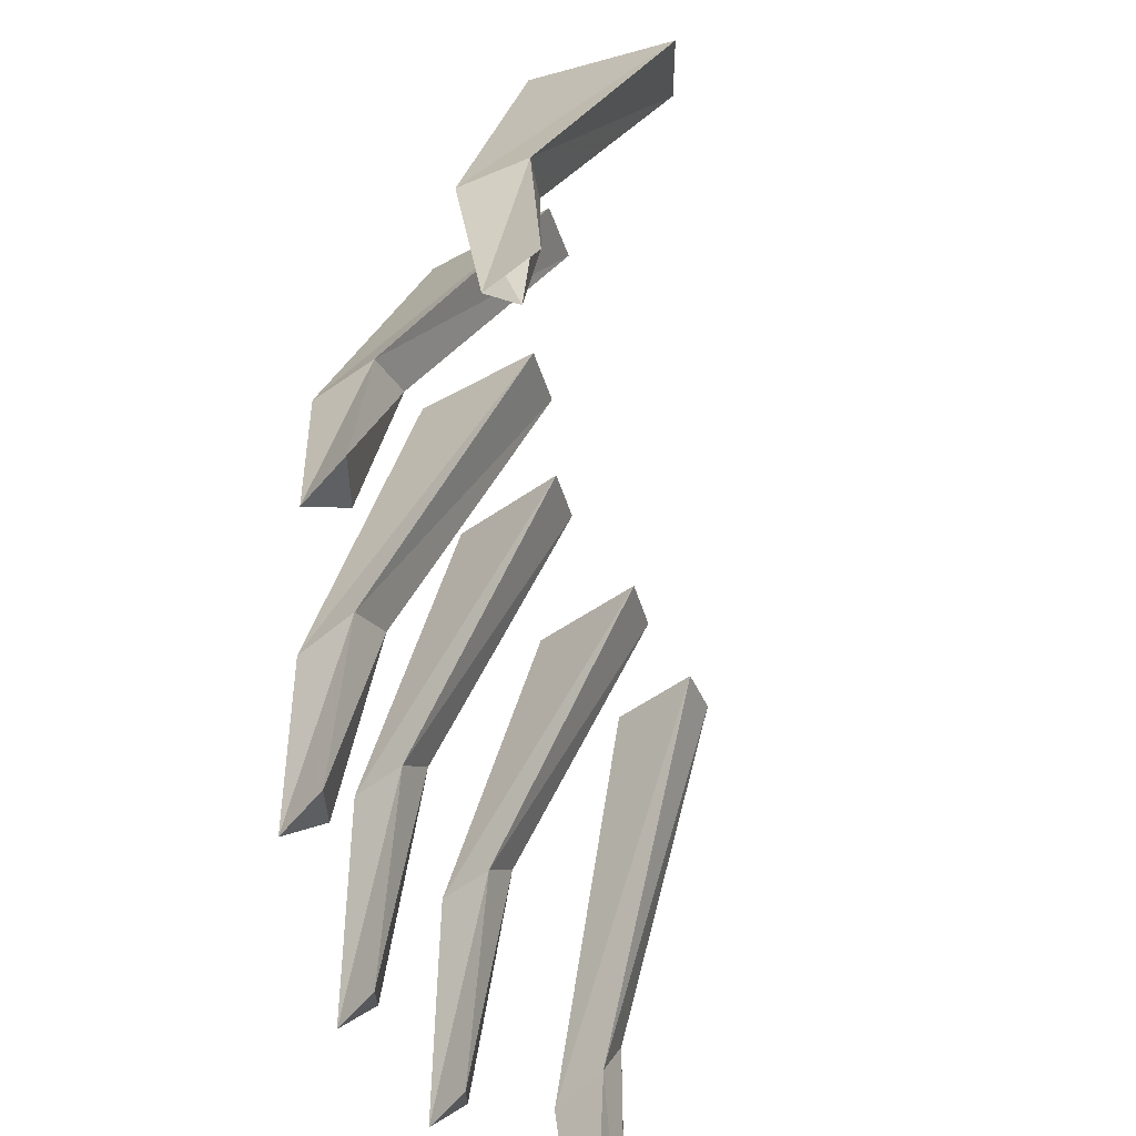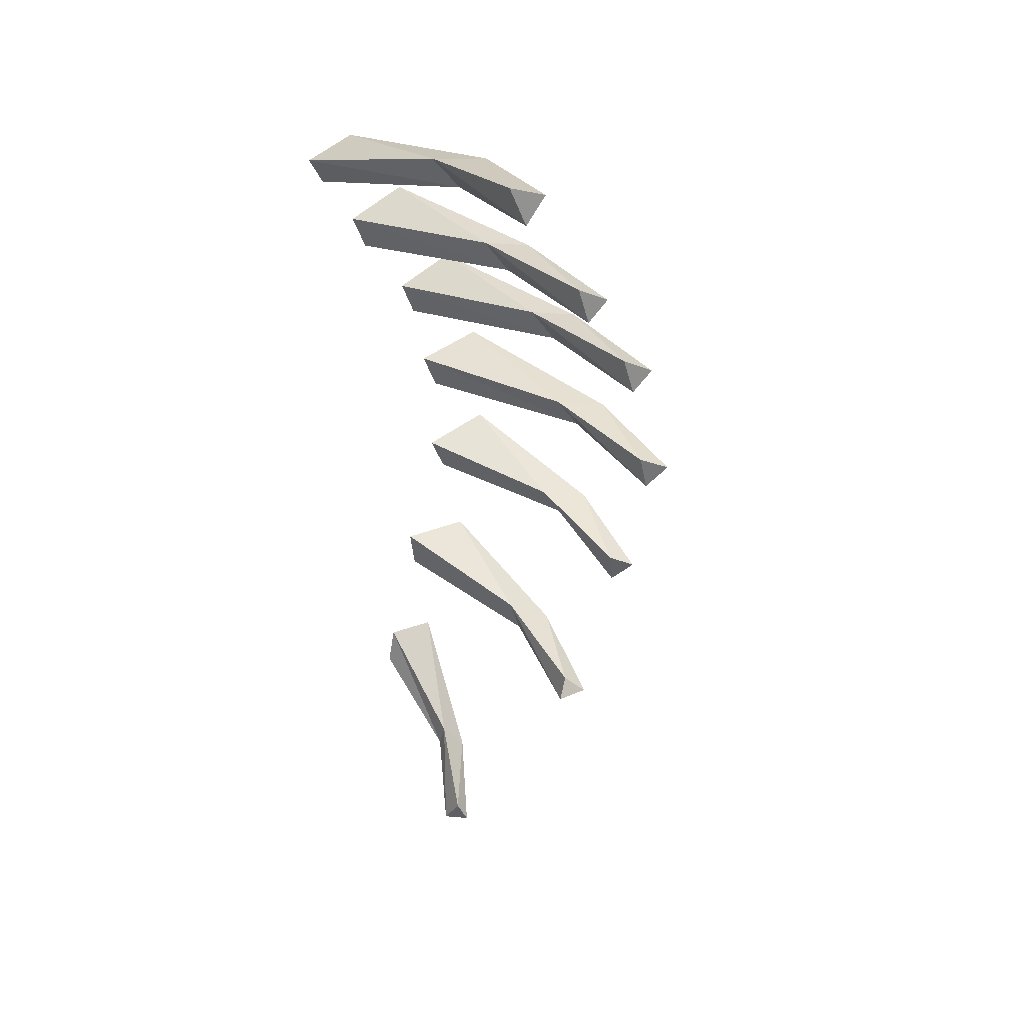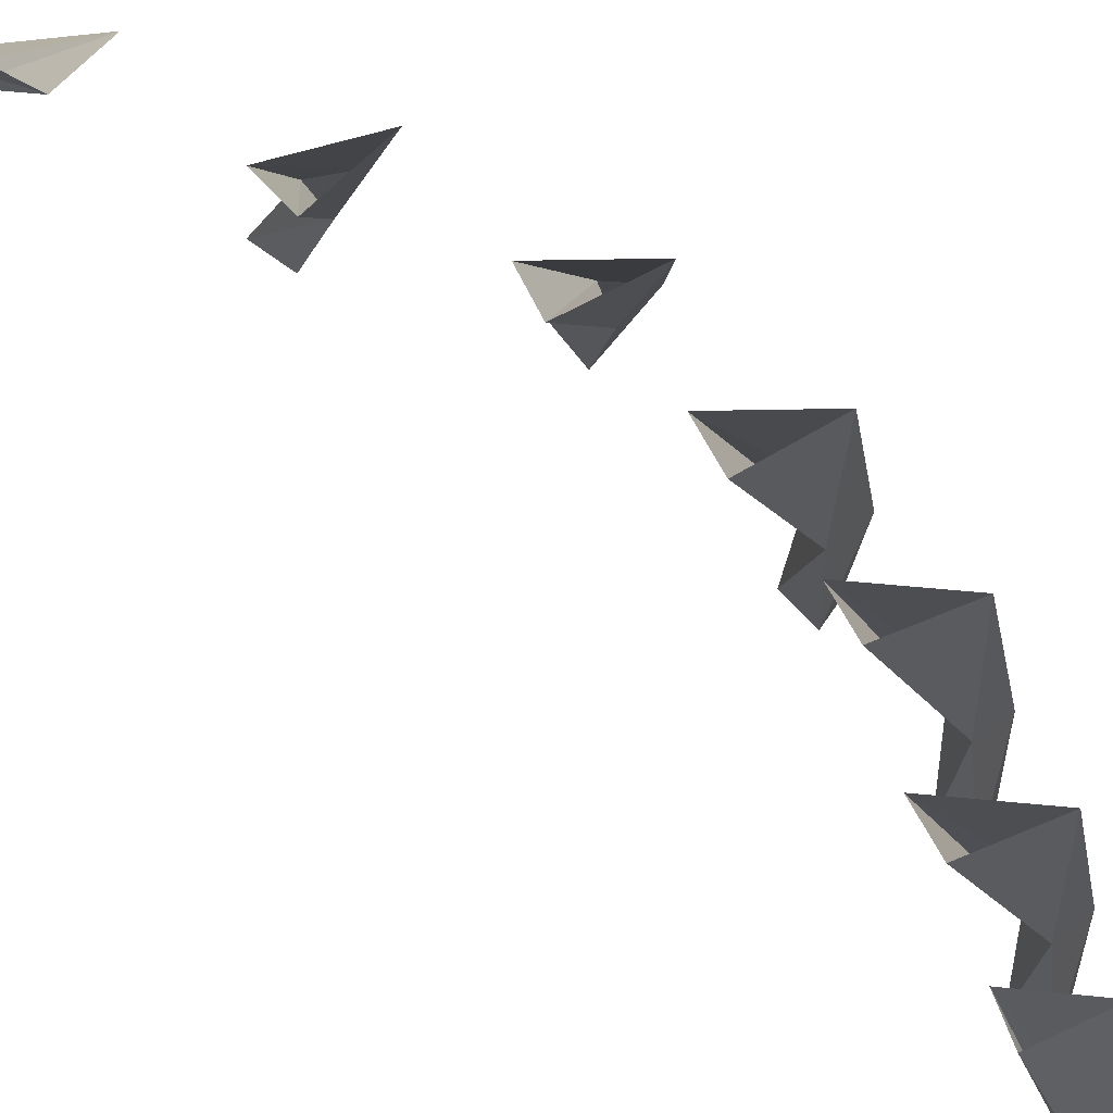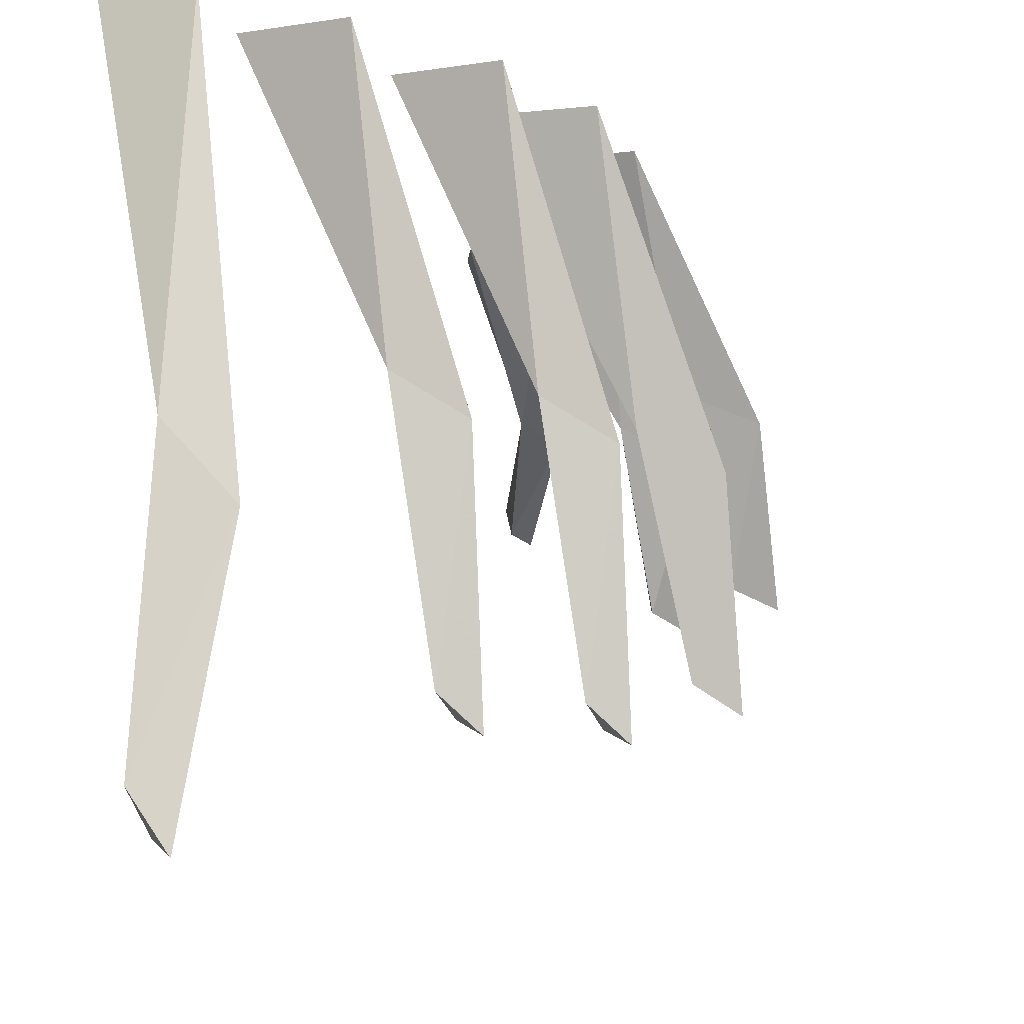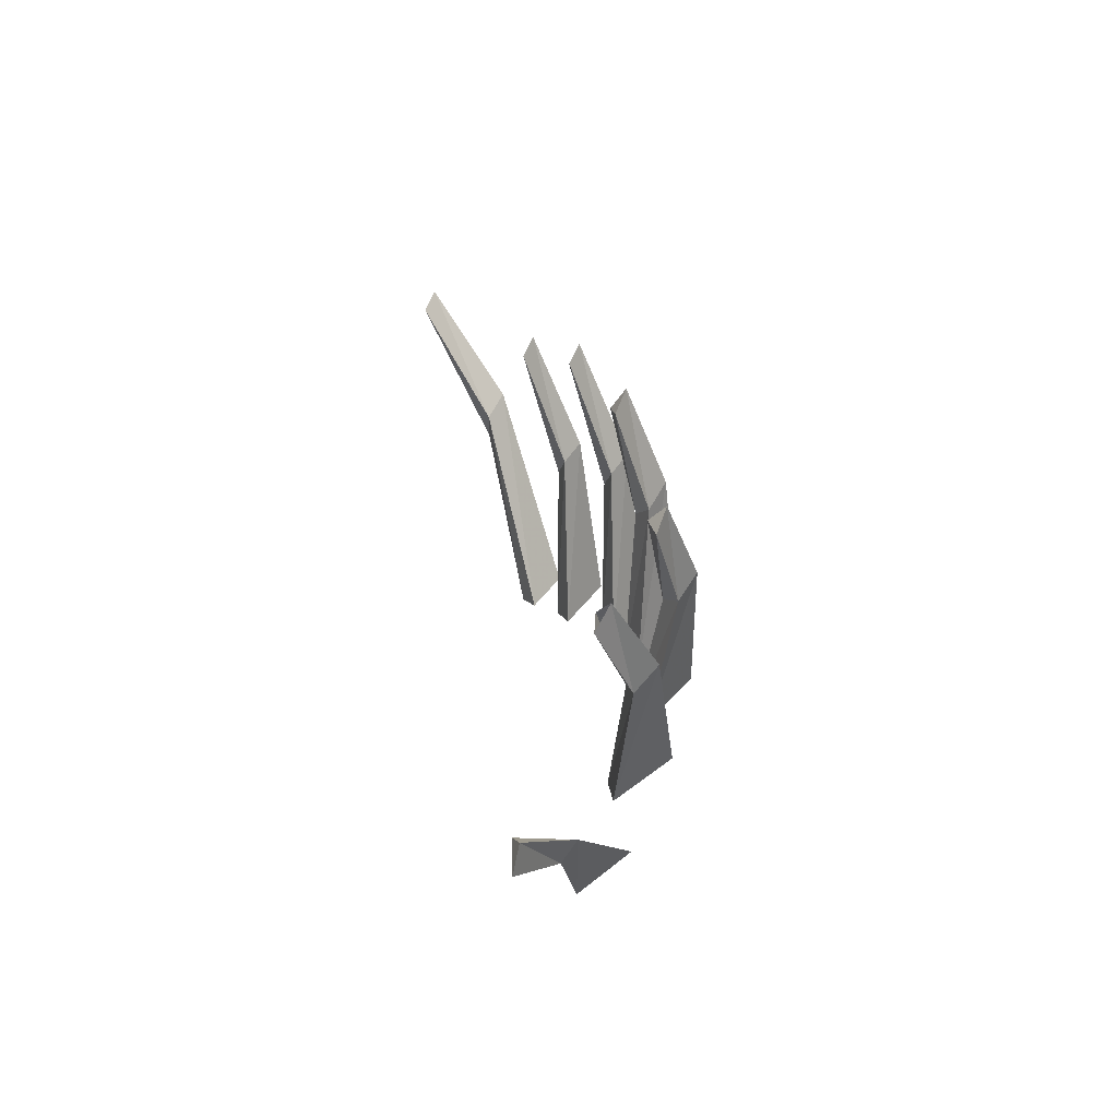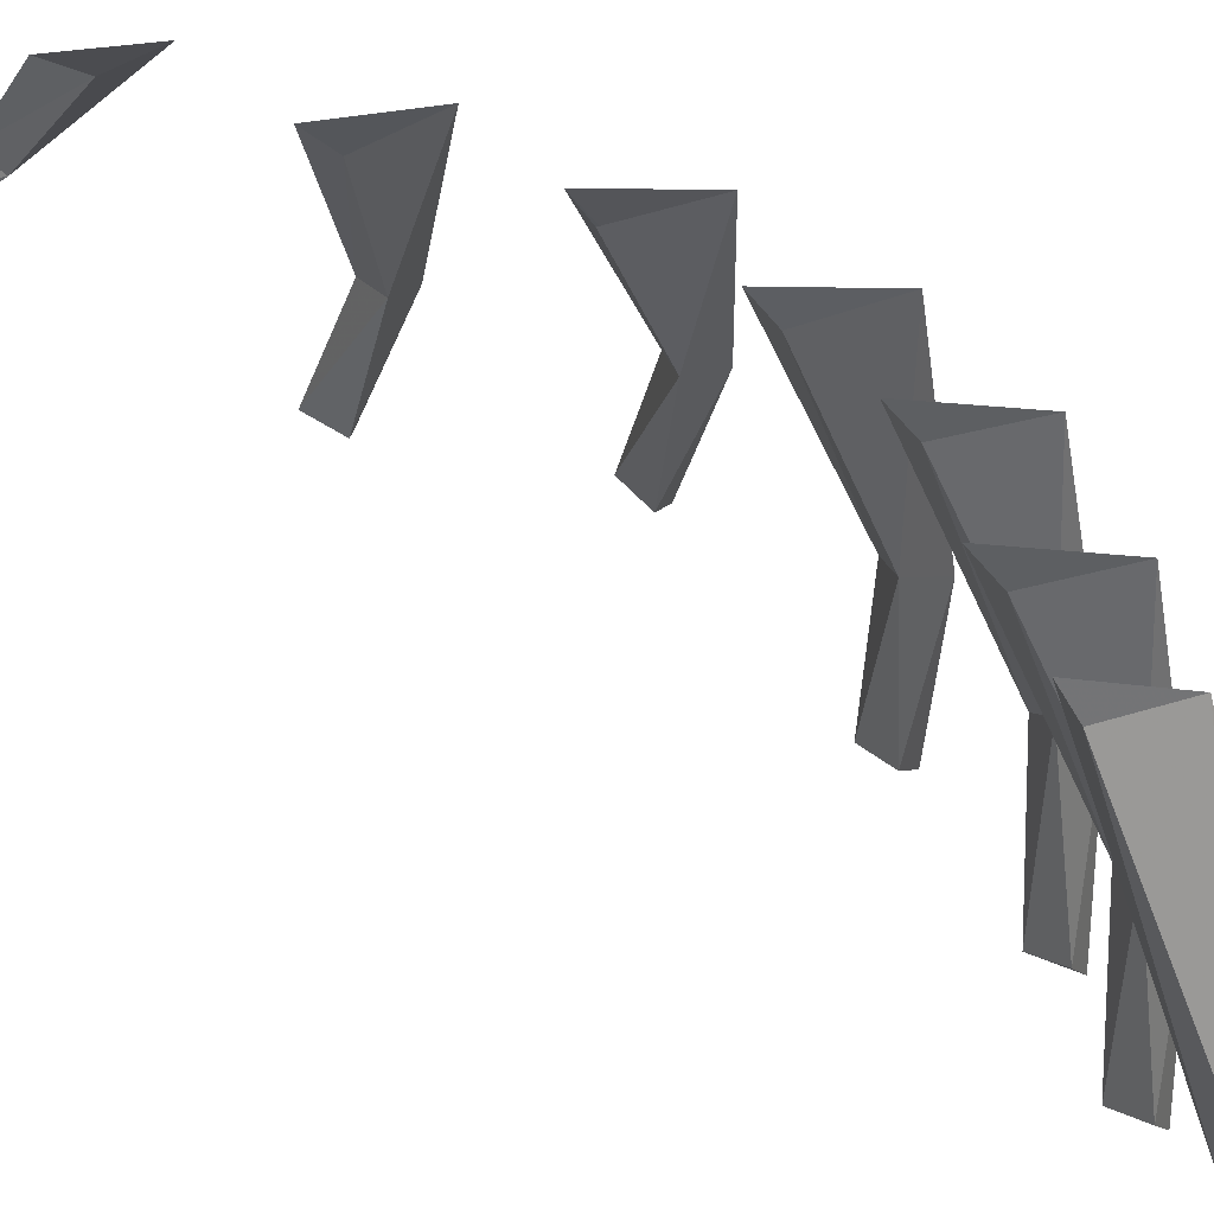
<metadata>
{"format":"obj","ext":"obj","renderer":"f3d","projection":"perspective","resolution":1024,"background":"white","views":[{"elev":-36.5,"azim":172.0,"up":"+Y"},{"elev":32.8,"azim":-30.5,"up":"+Z"},{"elev":58.1,"azim":-47.4,"up":"+Y"},{"elev":-6.3,"azim":7.6,"up":"+Y"},{"elev":-65.3,"azim":24.4,"up":"+Z"},{"elev":33.7,"azim":-44.8,"up":"+Y"}]}
</metadata>
<code>
v -0.2969 0 -2.086
v 0.0625 0 -1.859
v 0 -0.6562 -2.617
v -0.1484 -0.5547 -2.617
v -0.25 0 -1.844
v -0.1328 -0.6016 -2.461
v -0.2344 -0.9922 -2.922
v -0.1719 -1.023 -3.055
v -0.2812 -0.875 -3.102
v -0.625 0.007812 2.062
v -0.4062 0 2.352
v -0.2109 -1.492 2.656
v -0.3594 -1.422 2.477
v -0.7188 0 2.234
v -0.4453 -1.242 2.617
v -0.4844 -2.234 2.789
v -0.3594 -2.422 2.789
v -0.4531 -2.367 2.602
v -0.3359 0 1.531
v -0.05469 0 1.906
v 0.2891 -1.164 1.844
v 0.1484 -1.133 1.688
v -0.4219 0 1.75
v 0.04688 -1.016 1.859
v 0.1875 -1.938 1.867
v 0.3203 -2.062 1.82
v 0.2188 -2.008 1.664
v 0.02344 0 0.9375
v 0.3047 0 1.312
v 0.6484 -1.164 1.25
v 0.5078 -1.133 1.094
v -0.0625 0 1.156
v 0.4062 -1.016 1.266
v 0.5469 -1.938 1.273
v 0.6797 -2.062 1.227
v 0.5781 -2.008 1.07
v 0.1875 0 0.2969
v 0.5156 0 0.6406
v 0.9062 -1.164 0.4766
v 0.7422 -1.086 0.3281
v 0.09375 0 0.5312
v 0.625 -1.023 0.5078
v 0.7891 -1.828 0.3984
v 0.9453 -1.93 0.3438
v 0.8281 -1.852 0.1875
v 0.2344 0 -0.4219
v 0.5625 0 -0.07812
v 0.9531 -0.8828 -0.4531
v 0.7812 -0.8047 -0.5781
v 0.1406 0 -0.2031
v 0.6719 -0.7734 -0.3984
v 0.8359 -1.43 -0.6562
v 0.9922 -1.5 -0.7344
v 0.875 -1.406 -0.8672
v -0.03906 0 -1.227
v 0.375 0 -0.9922
v 0.6406 -0.8828 -1.461
v 0.4375 -0.8047 -1.531
v -0.07031 0 -0.9844
v 0.3828 -0.7734 -1.328
v 0.4688 -1.43 -1.625
v 0.5938 -1.5 -1.742
v 0.4453 -1.406 -1.836
f 1 2 3
f 1 3 4
f 1 4 5
f 5 4 6
f 5 6 2
f 2 6 3
f 3 6 7
f 3 7 8
f 3 8 4
f 4 8 9
f 4 9 6
f 6 9 7
f 7 9 8
f 10 11 12
f 10 12 13
f 10 13 14
f 14 13 15
f 14 15 11
f 11 15 12
f 12 15 16
f 12 16 17
f 12 17 13
f 13 17 18
f 13 18 15
f 15 18 16
f 16 18 17
f 19 20 21
f 19 21 22
f 19 22 23
f 23 22 24
f 23 24 20
f 20 24 21
f 21 24 25
f 21 25 26
f 21 26 22
f 22 26 27
f 22 27 24
f 24 27 25
f 25 27 26
f 28 29 30
f 28 30 31
f 28 31 32
f 32 31 33
f 32 33 29
f 29 33 30
f 30 33 34
f 30 34 35
f 30 35 31
f 31 35 36
f 31 36 33
f 33 36 34
f 34 36 35
f 37 38 39
f 37 39 40
f 37 40 41
f 41 40 42
f 41 42 38
f 38 42 39
f 39 42 43
f 39 43 44
f 39 44 40
f 40 44 45
f 40 45 42
f 42 45 43
f 43 45 44
f 46 47 48
f 46 48 49
f 46 49 50
f 50 49 51
f 50 51 47
f 47 51 48
f 48 51 52
f 48 52 53
f 48 53 49
f 49 53 54
f 49 54 51
f 51 54 52
f 52 54 53
f 55 56 57
f 55 57 58
f 55 58 59
f 59 58 60
f 59 60 56
f 56 60 57
f 57 60 61
f 57 61 62
f 57 62 58
f 58 62 63
f 58 63 60
f 60 63 61

</code>
